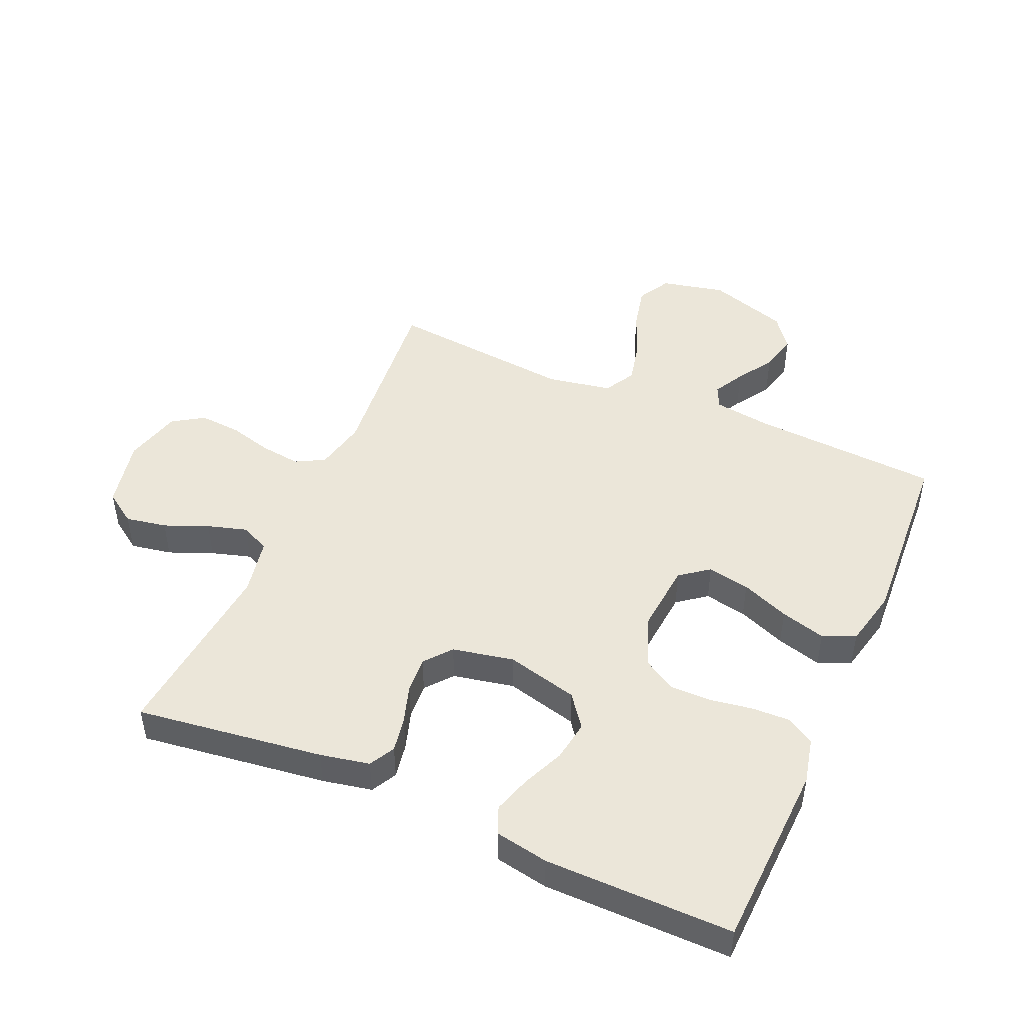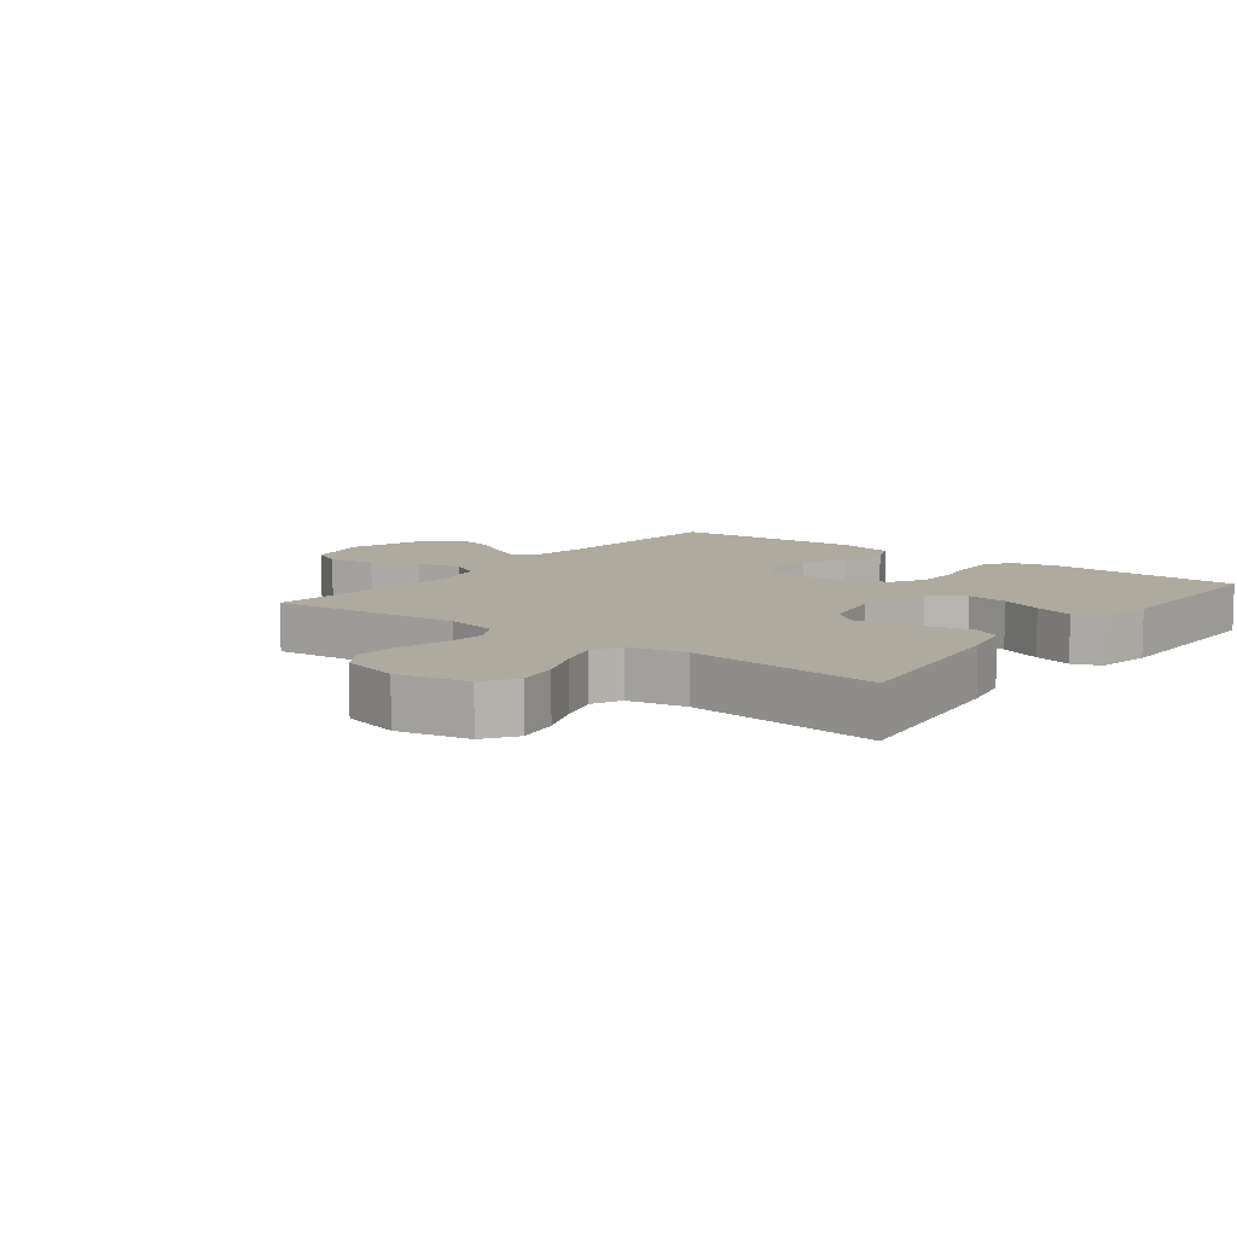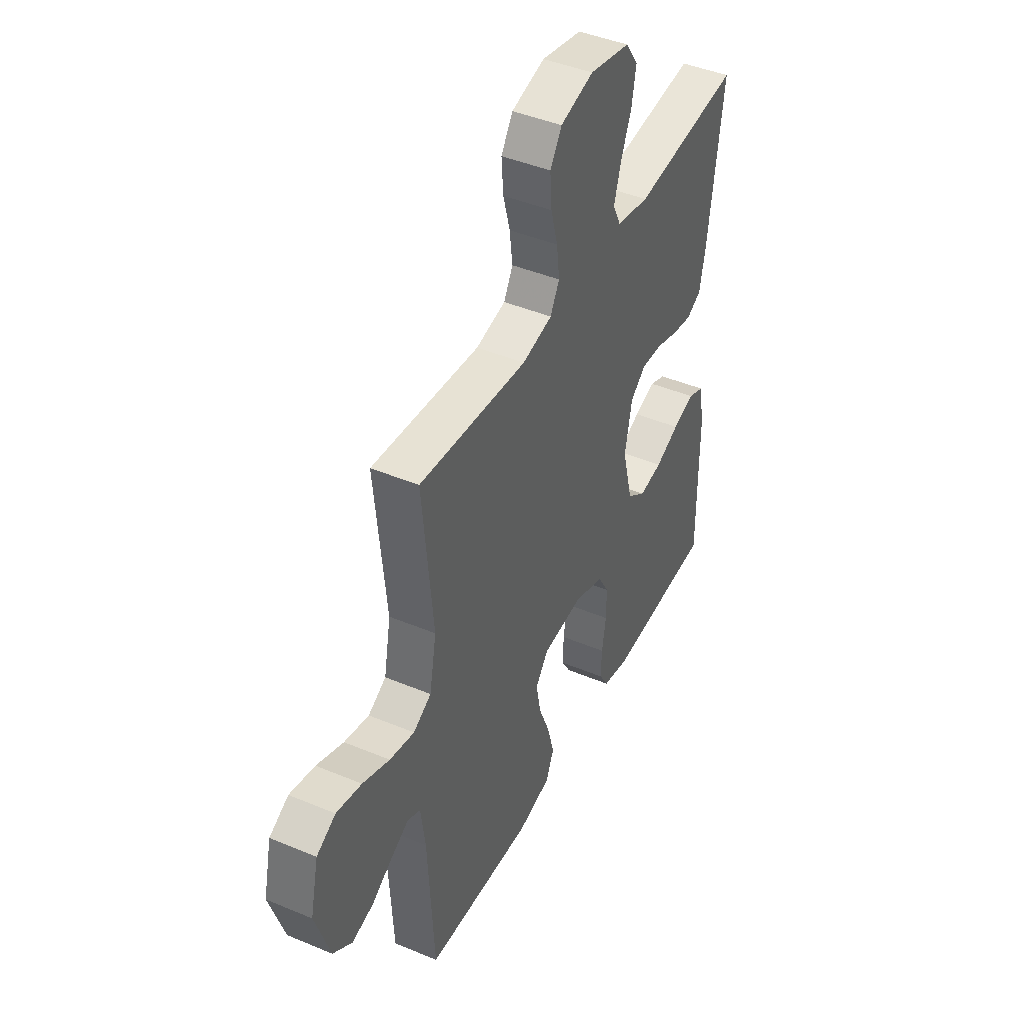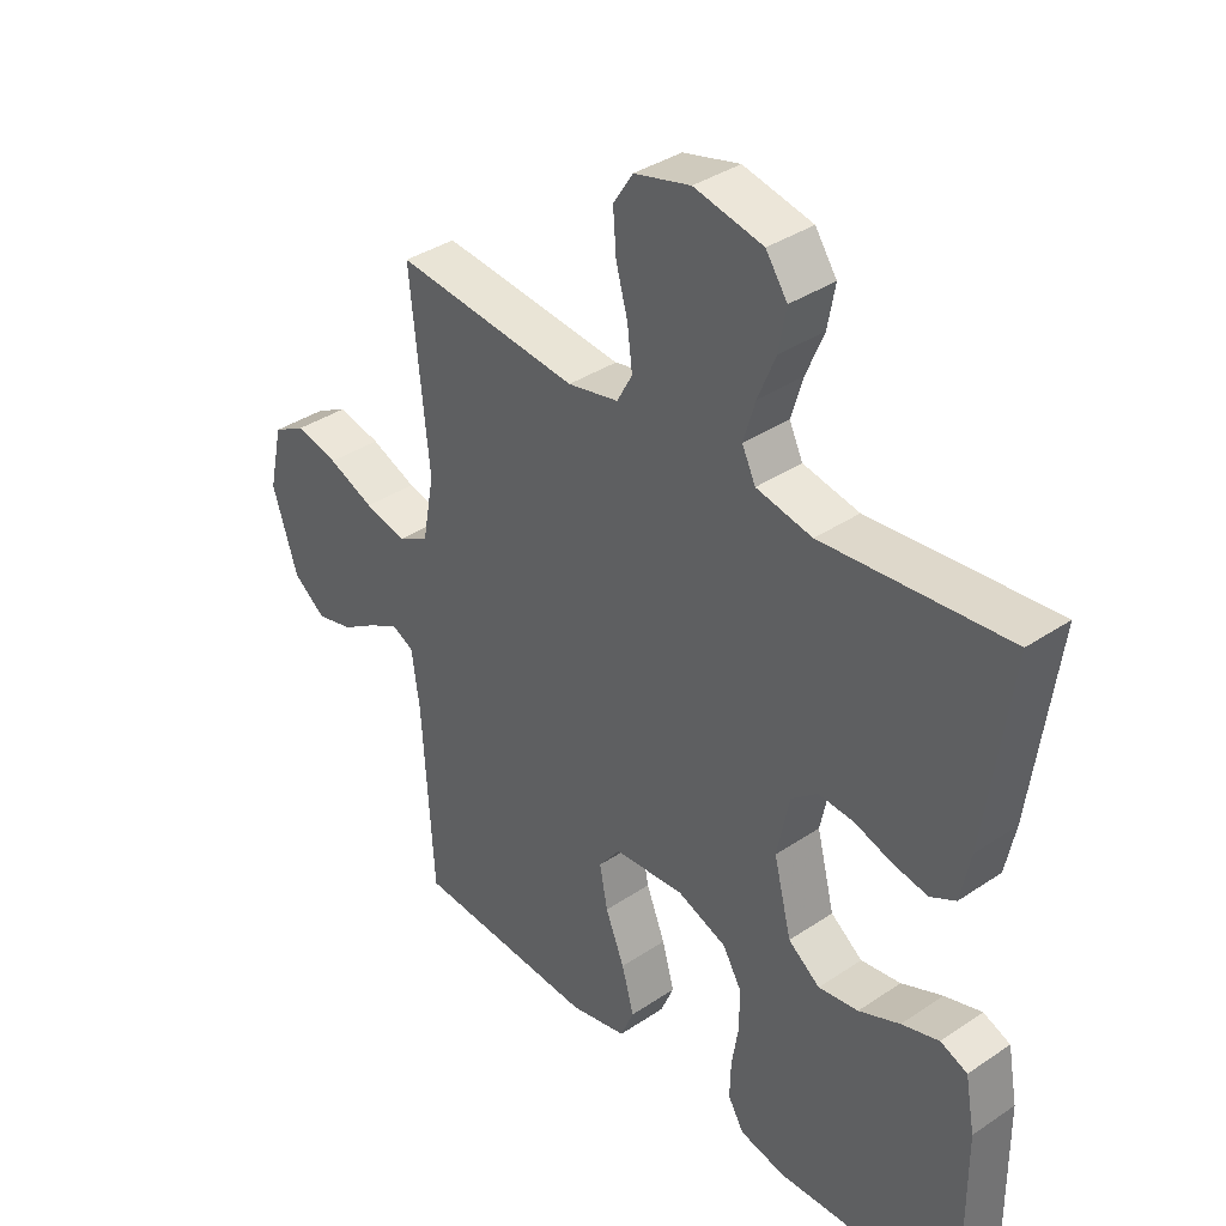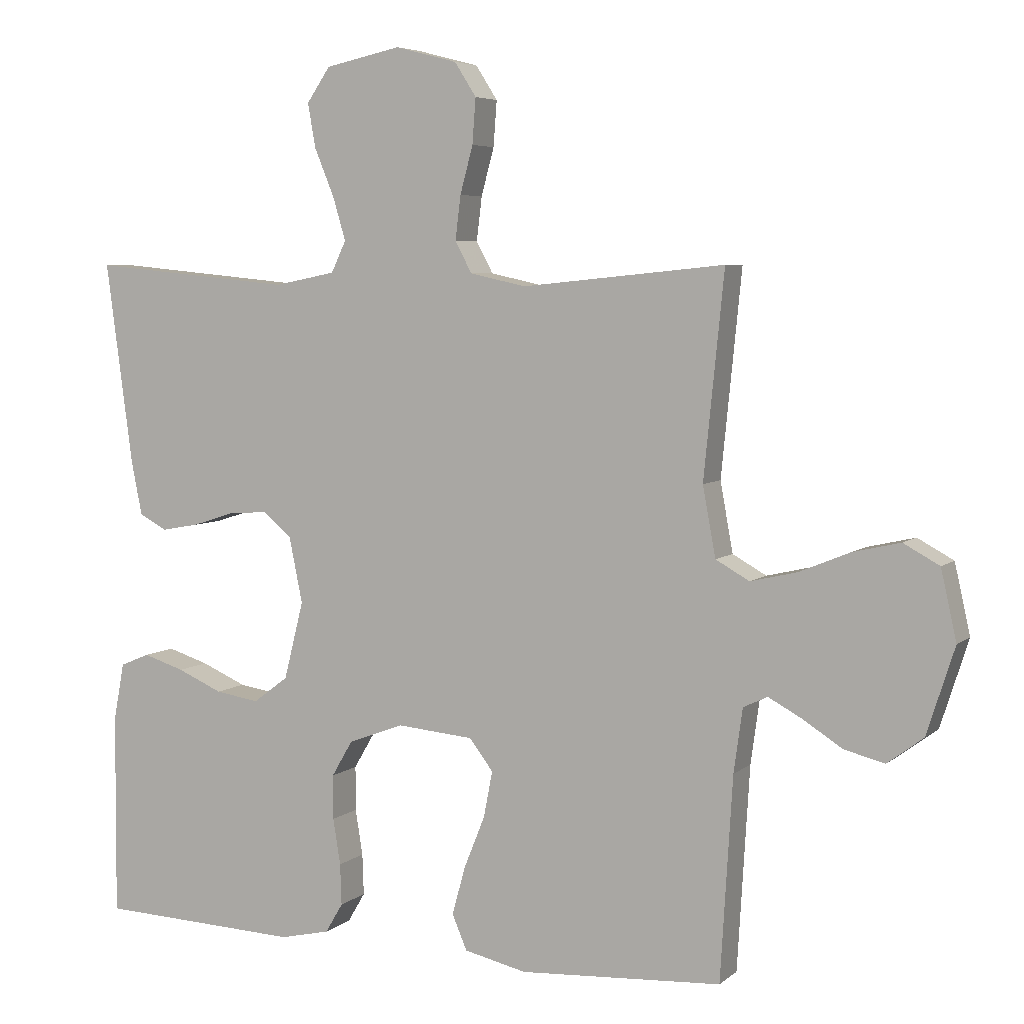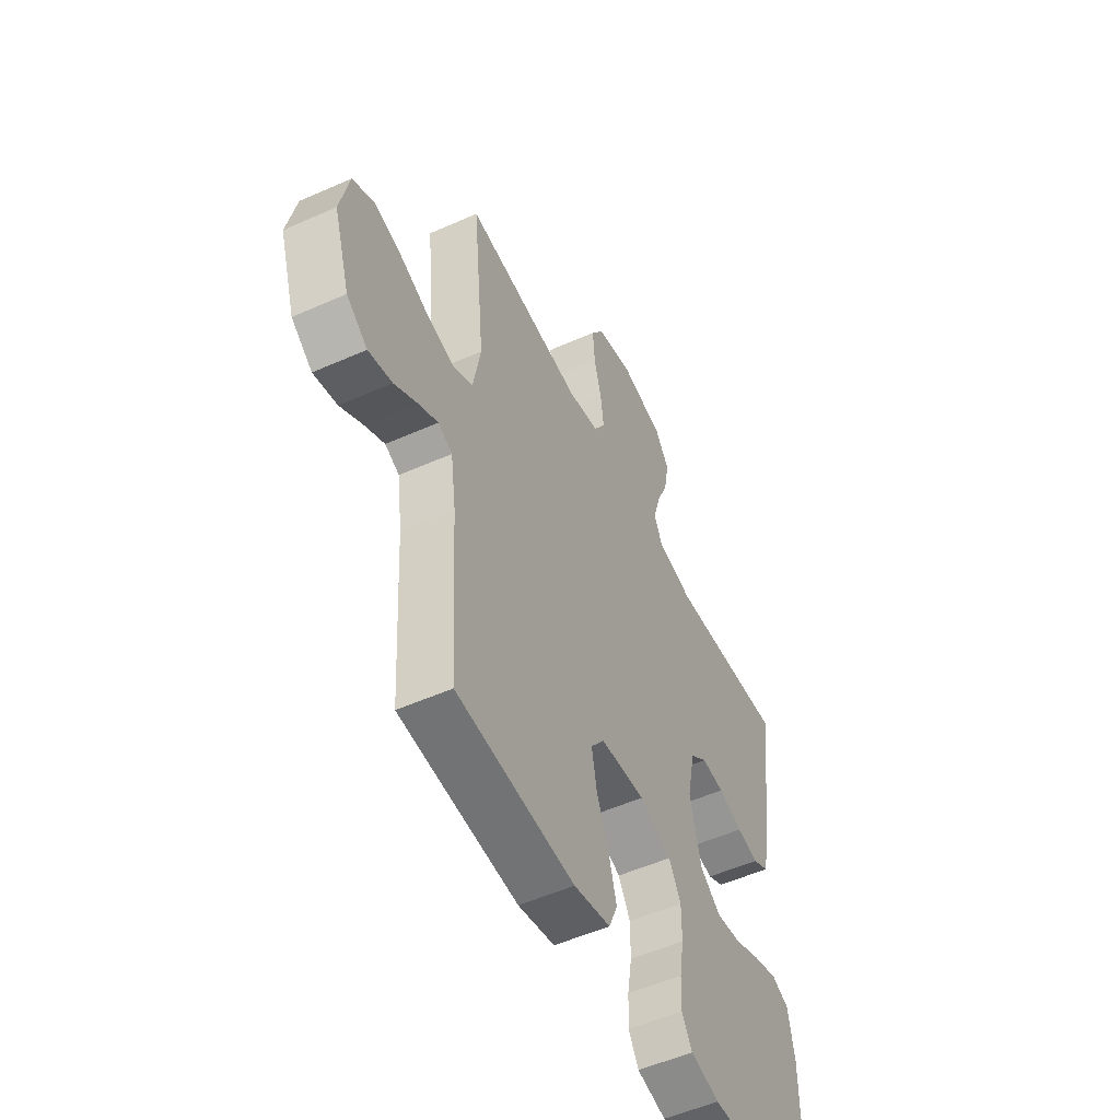
<metadata>
{"format":"obj","ext":"obj","renderer":"f3d","projection":"perspective","resolution":1024,"background":"white","views":[{"elev":47.2,"azim":113.7,"up":"+Y"},{"elev":9.3,"azim":37.6,"up":"+Y"},{"elev":44.1,"azim":-63.9,"up":"+Z"},{"elev":37.1,"azim":49.1,"up":"+Z"},{"elev":5.5,"azim":-155.1,"up":"+Z"},{"elev":-52.9,"azim":-64.5,"up":"+Z"}]}
</metadata>
<code>
v 0.5 0.07 -0.5
v 0.2 0.07 -0.512
v 0.126 0.07 -0.495
v 0.1 0.07 -0.451
v 0.102 0.07 -0.39
v 0.113 0.07 -0.322
v 0.113 0.07 -0.256
v 0.082 0.07 -0.203
v 0 0.07 -0.172
v -0.114 0.07 -0.182
v -0.149 0.07 -0.228
v -0.136 0.07 -0.296
v -0.105 0.07 -0.373
v -0.085 0.07 -0.445
v -0.107 0.07 -0.497
v -0.2 0.07 -0.518
v -0.5 0.07 -0.5
v -0.518 0.07 -0.2
v -0.531 0.07 -0.106
v -0.567 0.07 -0.089
v -0.617 0.07 -0.116
v -0.675 0.07 -0.153
v -0.735 0.07 -0.168
v -0.788 0.07 -0.128
v -0.829 0.07 0
v -0.806 0.07 0.103
v -0.753 0.07 0.132
v -0.683 0.07 0.116
v -0.608 0.07 0.085
v -0.539 0.07 0.069
v -0.489 0.07 0.097
v -0.47 0.07 0.2
v -0.5 0.07 0.5
v -0.2 0.07 0.47
v -0.117 0.07 0.488
v -0.092 0.07 0.534
v -0.1 0.07 0.599
v -0.119 0.07 0.669
v -0.124 0.07 0.736
v -0.092 0.07 0.786
v 0 0.07 0.81
v 0.112 0.07 0.786
v 0.147 0.07 0.735
v 0.135 0.07 0.669
v 0.106 0.07 0.599
v 0.087 0.07 0.535
v 0.109 0.07 0.489
v 0.2 0.07 0.471
v 0.5 0.07 0.5
v 0.46 0.07 0.2
v 0.444 0.07 0.121
v 0.403 0.07 0.099
v 0.347 0.07 0.109
v 0.285 0.07 0.129
v 0.227 0.07 0.133
v 0.184 0.07 0.098
v 0.164 0.07 0
v 0.193 0.07 -0.115
v 0.245 0.07 -0.154
v 0.31 0.07 -0.144
v 0.377 0.07 -0.115
v 0.438 0.07 -0.096
v 0.482 0.07 -0.114
v 0.498 0.07 -0.2
v 0.5 0 -0.5
v 0.2 0 -0.512
v 0.126 0 -0.495
v 0.1 0 -0.451
v 0.102 0 -0.39
v 0.113 0 -0.322
v 0.113 0 -0.256
v 0.082 0 -0.203
v 0 0 -0.172
v -0.114 0 -0.182
v -0.149 0 -0.228
v -0.136 0 -0.296
v -0.105 0 -0.373
v -0.085 0 -0.445
v -0.107 0 -0.497
v -0.2 0 -0.518
v -0.5 0 -0.5
v -0.518 0 -0.2
v -0.531 0 -0.106
v -0.567 0 -0.089
v -0.617 0 -0.116
v -0.675 0 -0.153
v -0.735 0 -0.168
v -0.788 0 -0.128
v -0.829 0 0
v -0.806 0 0.103
v -0.753 0 0.132
v -0.683 0 0.116
v -0.608 0 0.085
v -0.539 0 0.069
v -0.489 0 0.097
v -0.47 0 0.2
v -0.5 0 0.5
v -0.2 0 0.47
v -0.117 0 0.488
v -0.092 0 0.534
v -0.1 0 0.599
v -0.119 0 0.669
v -0.124 0 0.736
v -0.092 0 0.786
v 0 0 0.81
v 0.112 0 0.786
v 0.147 0 0.735
v 0.135 0 0.669
v 0.106 0 0.599
v 0.087 0 0.535
v 0.109 0 0.489
v 0.2 0 0.471
v 0.5 0 0.5
v 0.46 0 0.2
v 0.444 0 0.121
v 0.403 0 0.099
v 0.347 0 0.109
v 0.285 0 0.129
v 0.227 0 0.133
v 0.184 0 0.098
v 0.164 0 0
v 0.193 0 -0.115
v 0.245 0 -0.154
v 0.31 0 -0.144
v 0.377 0 -0.115
v 0.438 0 -0.096
v 0.482 0 -0.114
v 0.498 0 -0.2
f 60 61 62 63
f 60 63 64 1
f 51 52 53 54
f 51 54 55
f 48 49 50 51
f 47 48 51 55
f 46 47 55 56
f 42 43 44 45
f 42 45 46
f 41 42 46
f 37 38 39 40
f 36 37 40 41
f 32 33 34
f 31 32 34 35
f 26 27 28 29
f 26 29 30
f 25 26 30
f 24 25 30
f 21 22 23 24
f 20 21 24 30
f 19 20 30 31
f 15 16 17 18
f 12 13 14 15
f 11 12 15 18
f 10 11 18 19
f 3 4 5 6
f 3 6 7
f 2 3 7
f 59 60 1 2
f 58 59 2 7
f 57 58 7 8
f 56 57 8 9
f 36 41 46 56
f 35 36 56 9
f 19 31 35
f 9 10 19 35
f 127 126 125 124
f 65 128 127 124
f 118 117 116 115
f 119 118 115
f 115 114 113 112
f 119 115 112 111
f 120 119 111 110
f 109 108 107 106
f 110 109 106
f 110 106 105
f 104 103 102 101
f 105 104 101 100
f 98 97 96
f 99 98 96 95
f 93 92 91 90
f 94 93 90
f 94 90 89
f 94 89 88
f 88 87 86 85
f 94 88 85 84
f 95 94 84 83
f 82 81 80 79
f 79 78 77 76
f 82 79 76 75
f 83 82 75 74
f 70 69 68 67
f 71 70 67
f 71 67 66
f 66 65 124 123
f 71 66 123 122
f 72 71 122 121
f 73 72 121 120
f 120 110 105 100
f 73 120 100 99
f 99 95 83
f 99 83 74 73
f 1 65 66 2
f 2 66 67 3
f 3 67 68 4
f 4 68 69 5
f 5 69 70 6
f 6 70 71 7
f 7 71 72 8
f 8 72 73 9
f 9 73 74 10
f 10 74 75 11
f 11 75 76 12
f 12 76 77 13
f 13 77 78 14
f 14 78 79 15
f 15 79 80 16
f 16 80 81 17
f 17 81 82 18
f 18 82 83 19
f 19 83 84 20
f 20 84 85 21
f 21 85 86 22
f 22 86 87 23
f 23 87 88 24
f 24 88 89 25
f 25 89 90 26
f 26 90 91 27
f 27 91 92 28
f 28 92 93 29
f 29 93 94 30
f 30 94 95 31
f 31 95 96 32
f 32 96 97 33
f 33 97 98 34
f 34 98 99 35
f 35 99 100 36
f 36 100 101 37
f 37 101 102 38
f 38 102 103 39
f 39 103 104 40
f 40 104 105 41
f 41 105 106 42
f 42 106 107 43
f 43 107 108 44
f 44 108 109 45
f 45 109 110 46
f 46 110 111 47
f 47 111 112 48
f 48 112 113 49
f 49 113 114 50
f 50 114 115 51
f 51 115 116 52
f 52 116 117 53
f 53 117 118 54
f 54 118 119 55
f 55 119 120 56
f 56 120 121 57
f 57 121 122 58
f 58 122 123 59
f 59 123 124 60
f 60 124 125 61
f 61 125 126 62
f 62 126 127 63
f 63 127 128 64
f 64 128 65 1

</code>
